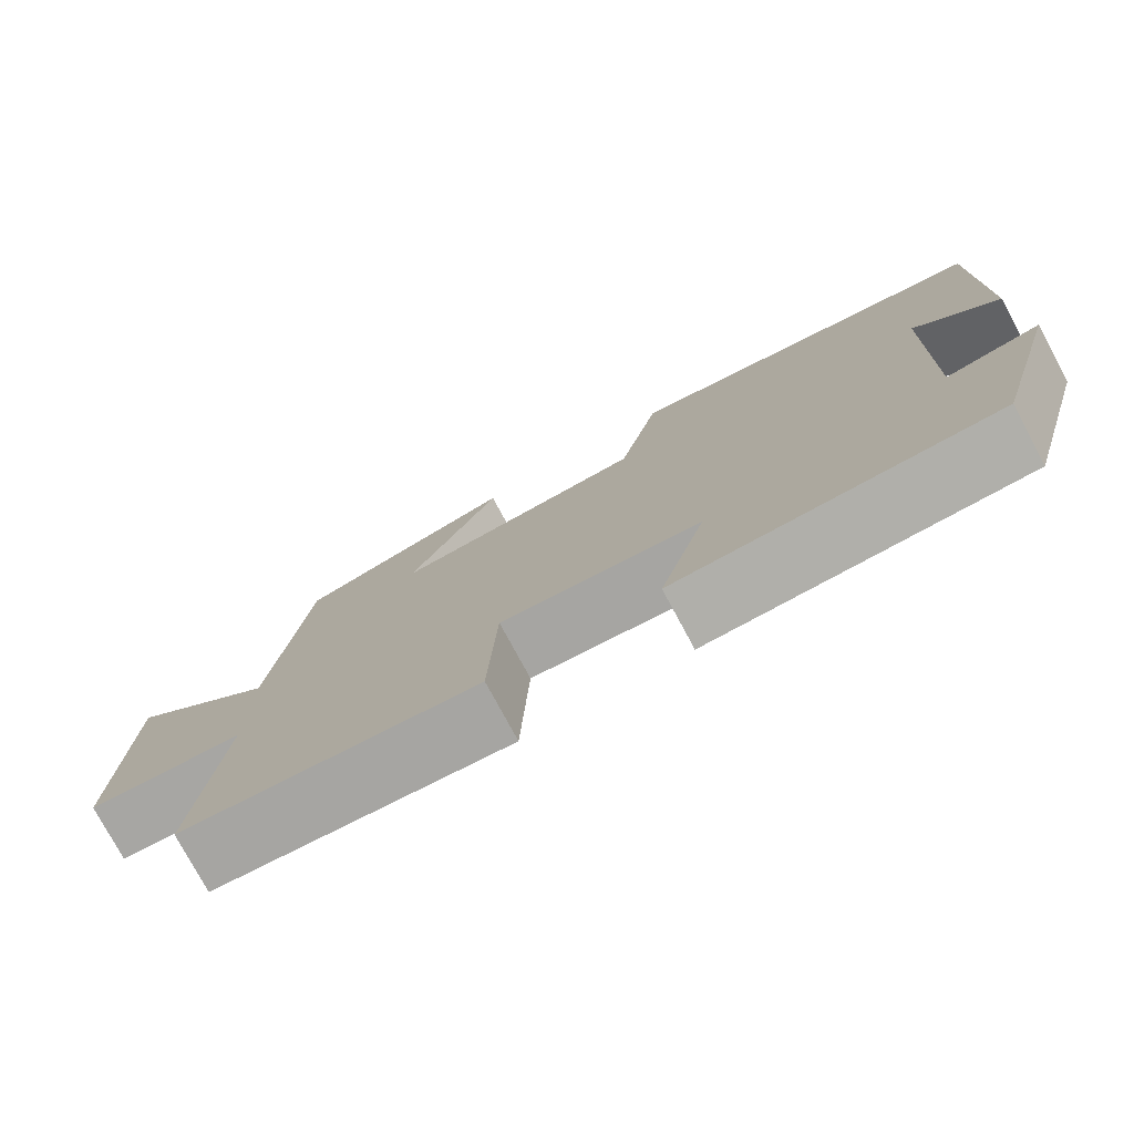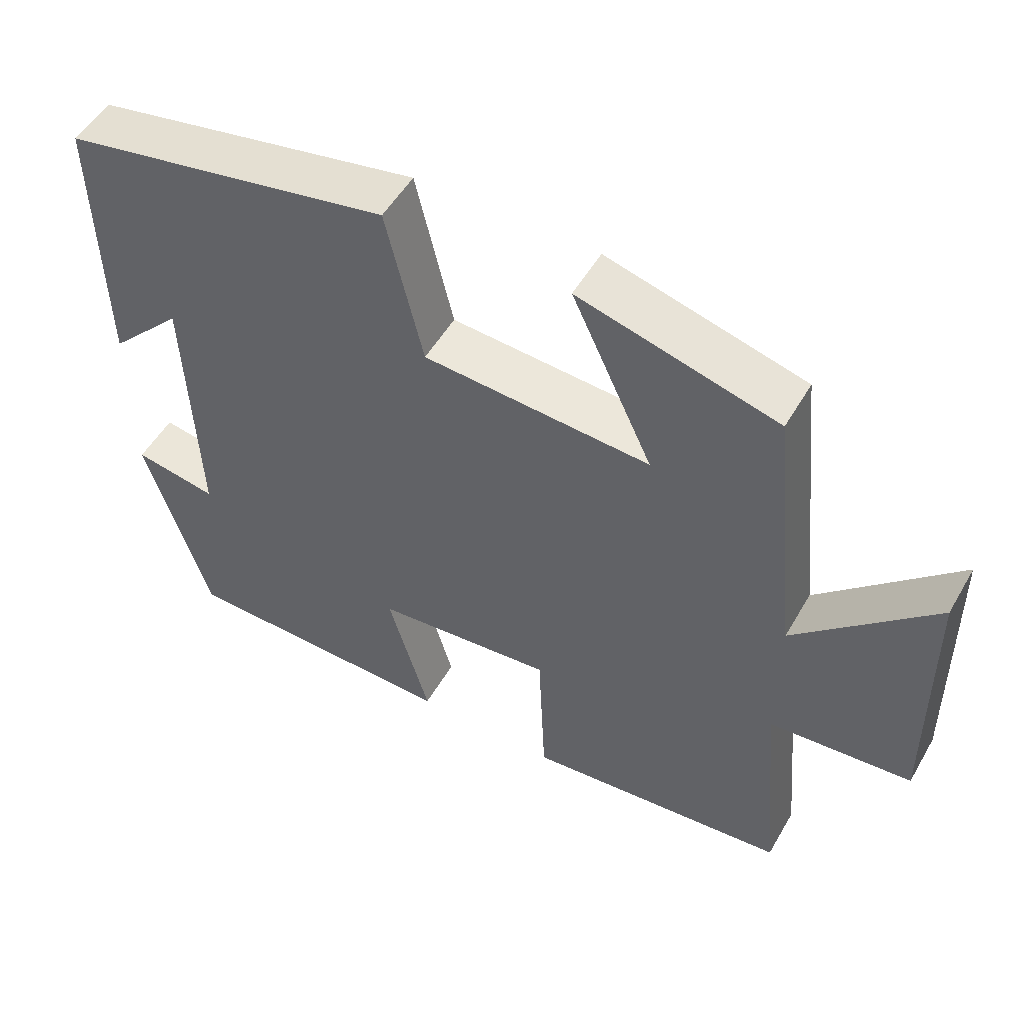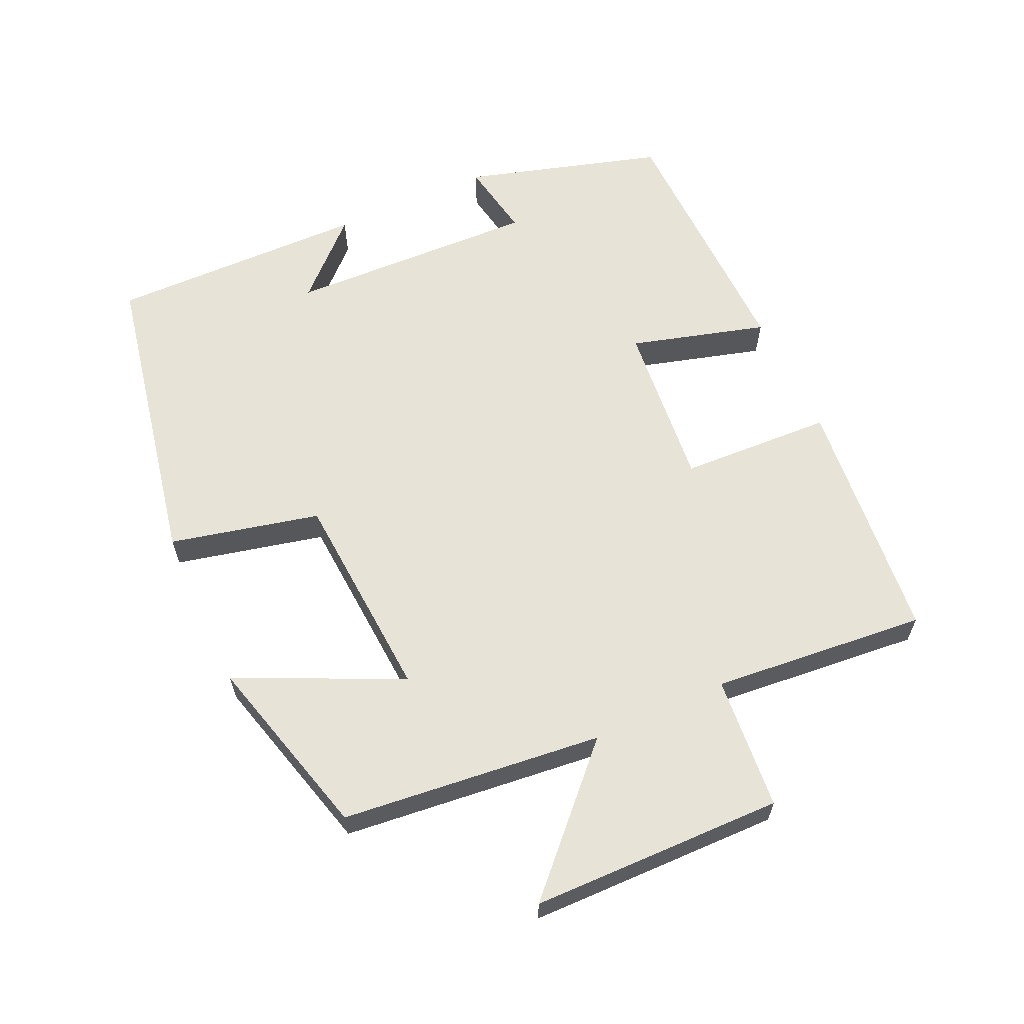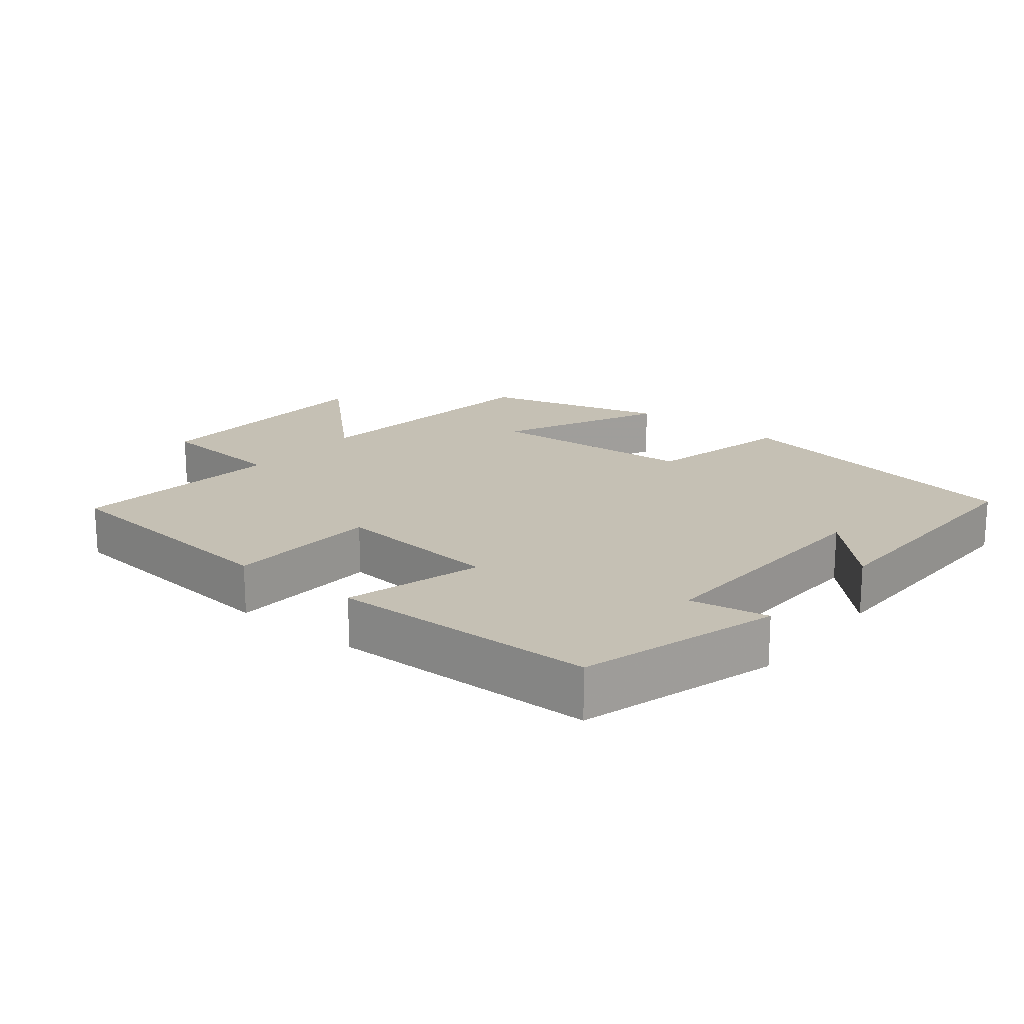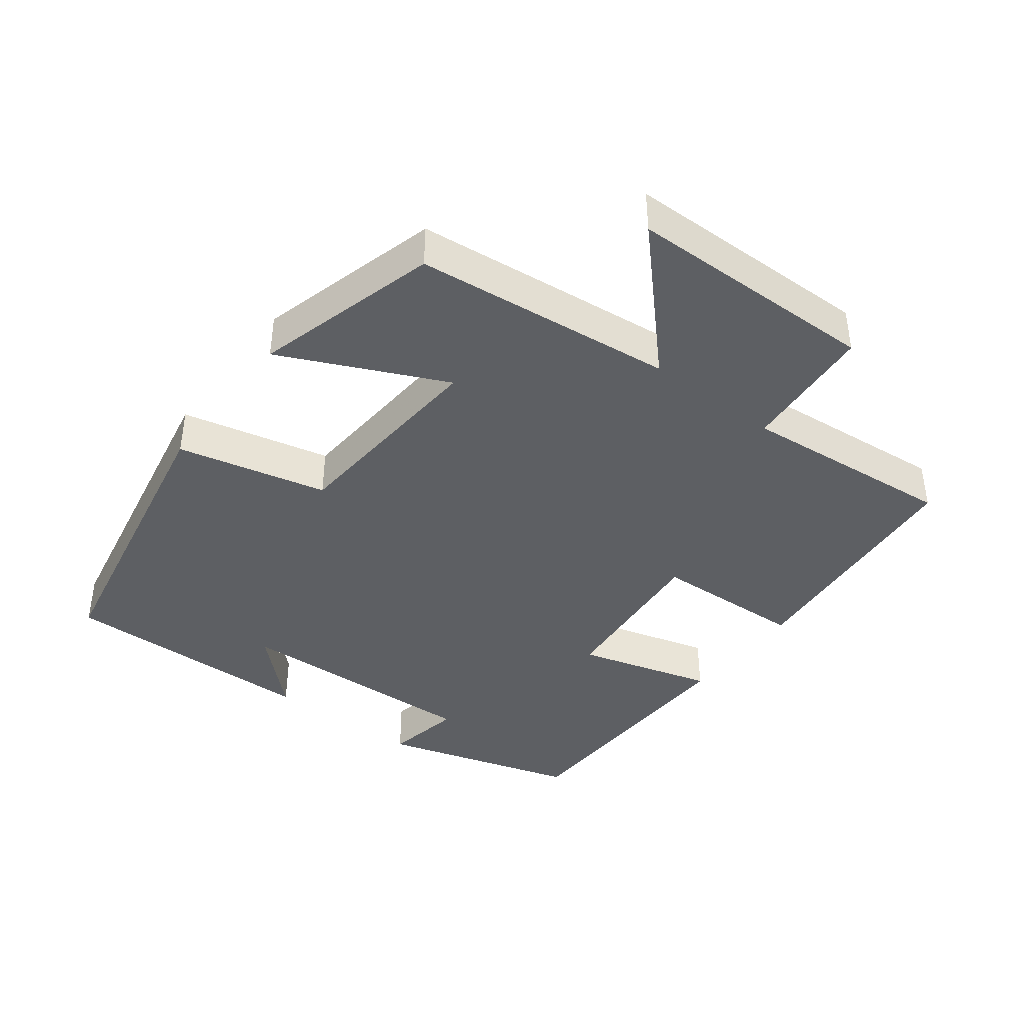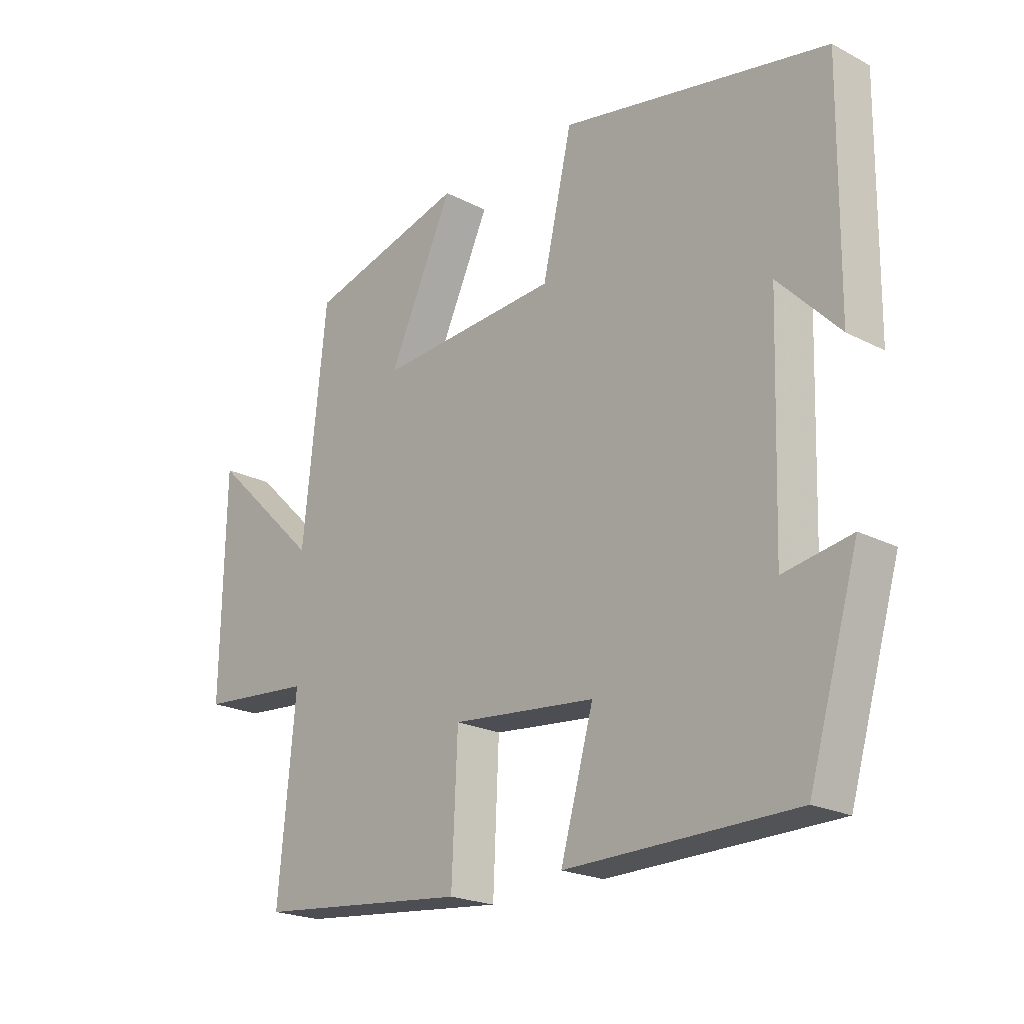
<metadata>
{"format":"obj","ext":"obj","renderer":"f3d","projection":"perspective","resolution":1024,"background":"white","views":[{"elev":-77.4,"azim":-151.7,"up":"+Z"},{"elev":52.4,"azim":29.5,"up":"+Z"},{"elev":61.7,"azim":65.4,"up":"+Y"},{"elev":18.3,"azim":-141.1,"up":"+Y"},{"elev":-40.4,"azim":52.5,"up":"+Y"},{"elev":-21.5,"azim":-132.4,"up":"+Z"}]}
</metadata>
<code>
v 0.46 0.07 0.428
v 0.5 0.07 0.05
v 0.688 0.07 0.231
v 0.694 0.07 -0.135
v 0.5 0.07 -0.152
v 0.529 0.07 -0.464
v 0.168 0.07 -0.5
v 0.158 0.07 -0.278
v -0.086 0.07 -0.302
v -0.03 0.07 -0.5
v -0.415 0.07 -0.493
v -0.5 0.07 -0.205
v -0.386 0.07 -0.225
v -0.398 0.07 0.141
v -0.5 0.07 0.035
v -0.505 0.07 0.412
v -0.057 0.07 0.5
v -0.007 0.07 0.283
v 0.301 0.07 0.263
v 0.191 0.07 0.5
v 0.46 0 0.428
v 0.5 0 0.05
v 0.688 0 0.231
v 0.694 0 -0.135
v 0.5 0 -0.152
v 0.529 0 -0.464
v 0.168 0 -0.5
v 0.158 0 -0.278
v -0.086 0 -0.302
v -0.03 0 -0.5
v -0.415 0 -0.493
v -0.5 0 -0.205
v -0.386 0 -0.225
v -0.398 0 0.141
v -0.5 0 0.035
v -0.505 0 0.412
v -0.057 0 0.5
v -0.007 0 0.283
v 0.301 0 0.263
v 0.191 0 0.5
f 19 20 1 2
f 18 19 2
f 16 17 18
f 16 18 2
f 14 15 16
f 14 16 2
f 13 14 2
f 11 12 13
f 10 11 13
f 9 10 13
f 8 9 13 2
f 5 6 7 8
f 5 8 2
f 2 3 4 5
f 22 21 40 39
f 22 39 38
f 38 37 36
f 22 38 36
f 36 35 34
f 22 36 34
f 22 34 33
f 33 32 31
f 33 31 30
f 33 30 29
f 22 33 29 28
f 28 27 26 25
f 22 28 25
f 25 24 23 22
f 1 21 22 2
f 2 22 23 3
f 3 23 24 4
f 4 24 25 5
f 5 25 26 6
f 6 26 27 7
f 7 27 28 8
f 8 28 29 9
f 9 29 30 10
f 10 30 31 11
f 11 31 32 12
f 12 32 33 13
f 13 33 34 14
f 14 34 35 15
f 15 35 36 16
f 16 36 37 17
f 17 37 38 18
f 18 38 39 19
f 19 39 40 20
f 20 40 21 1

</code>
